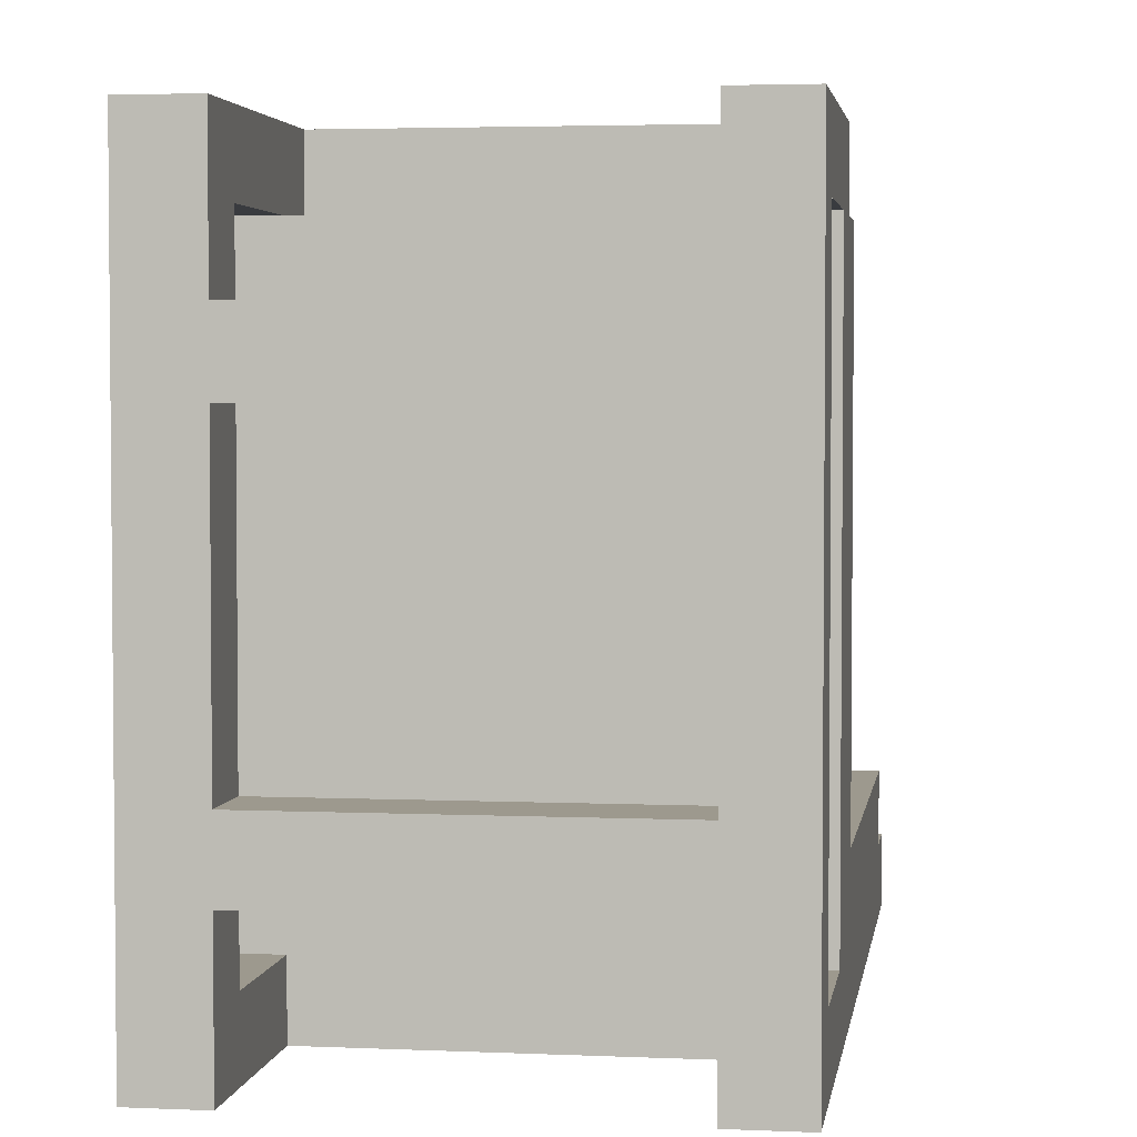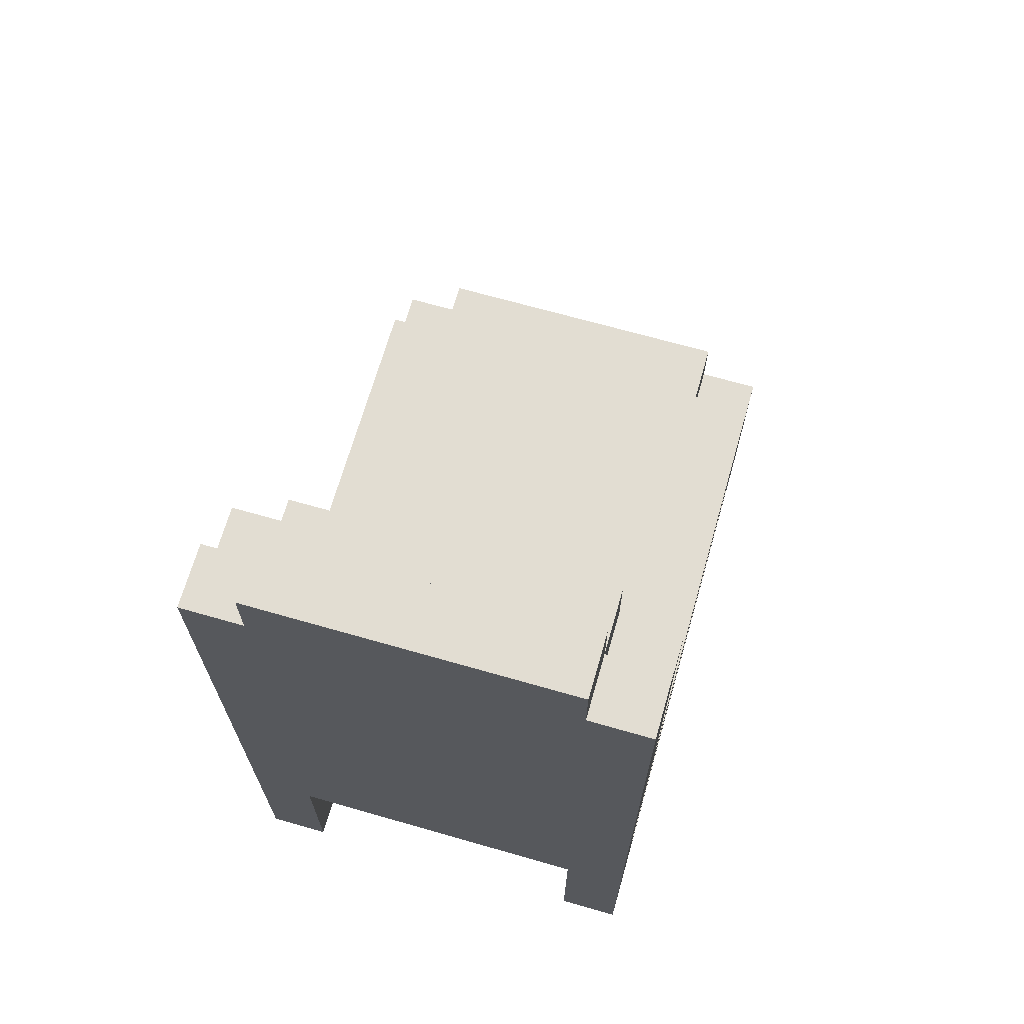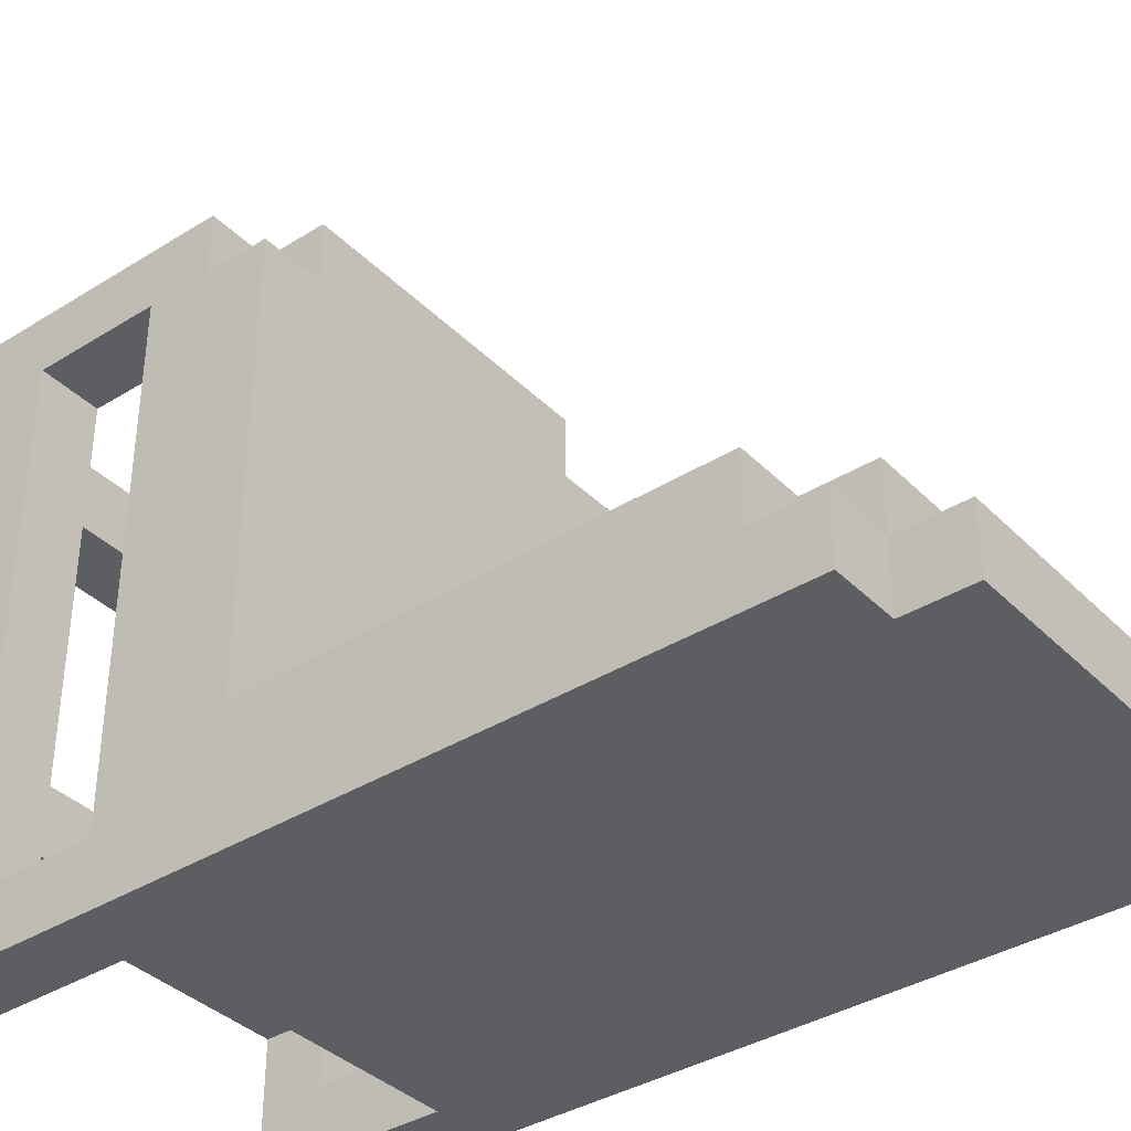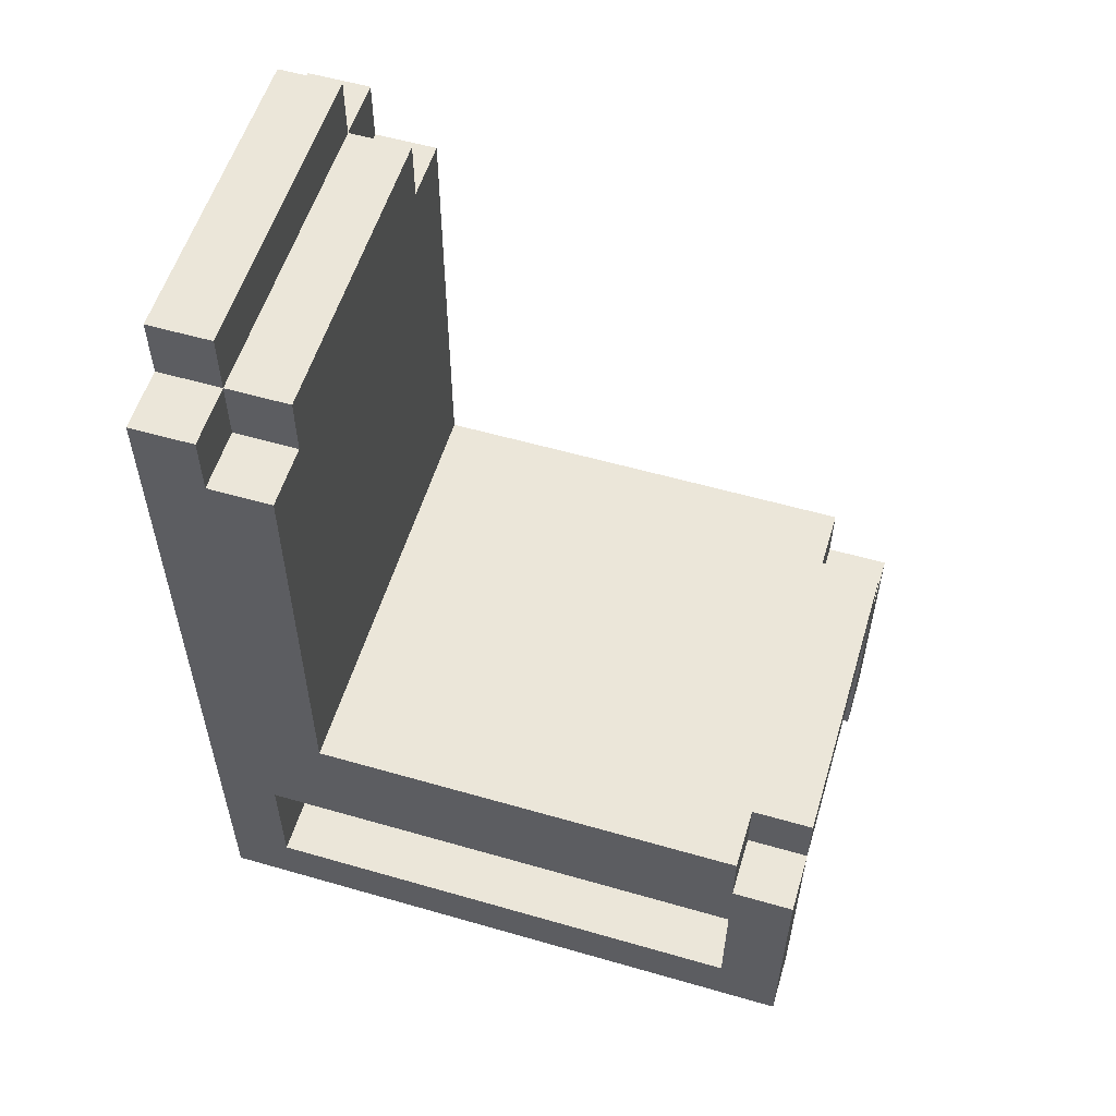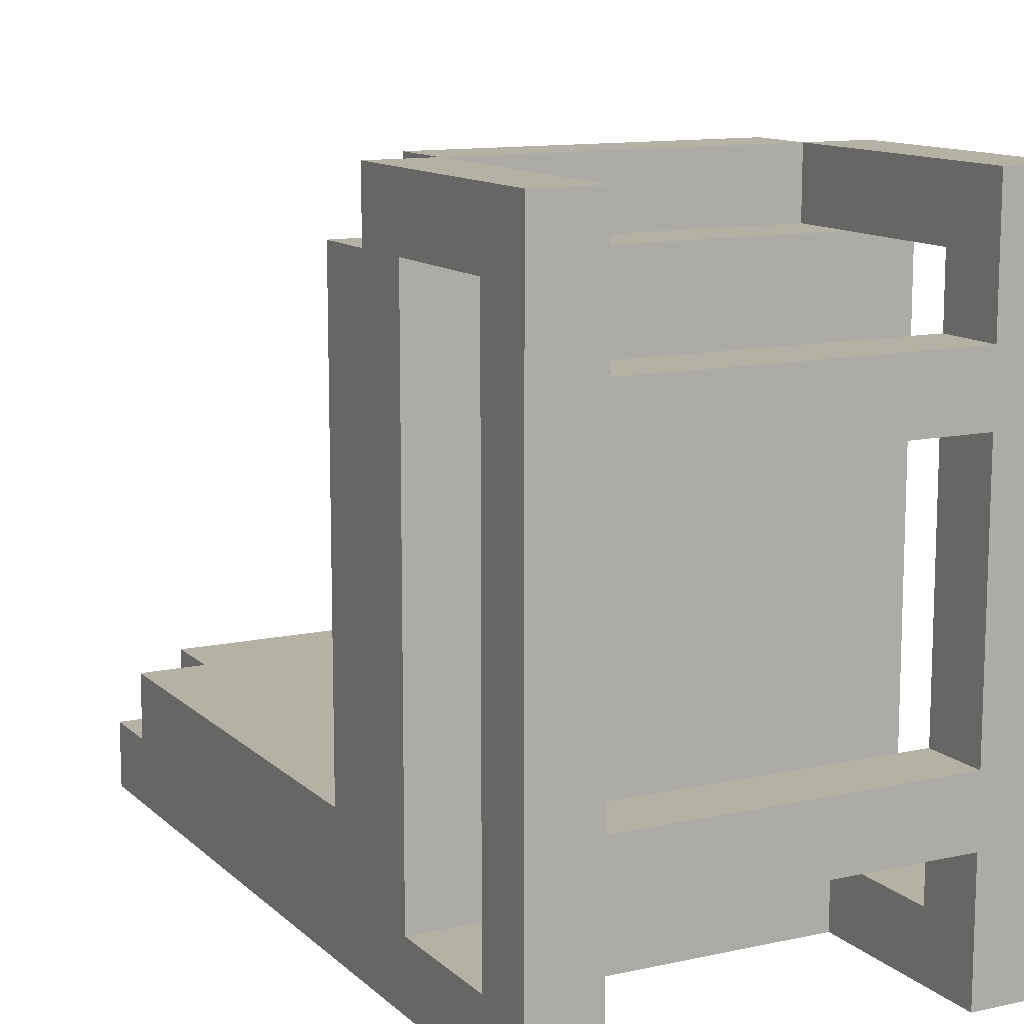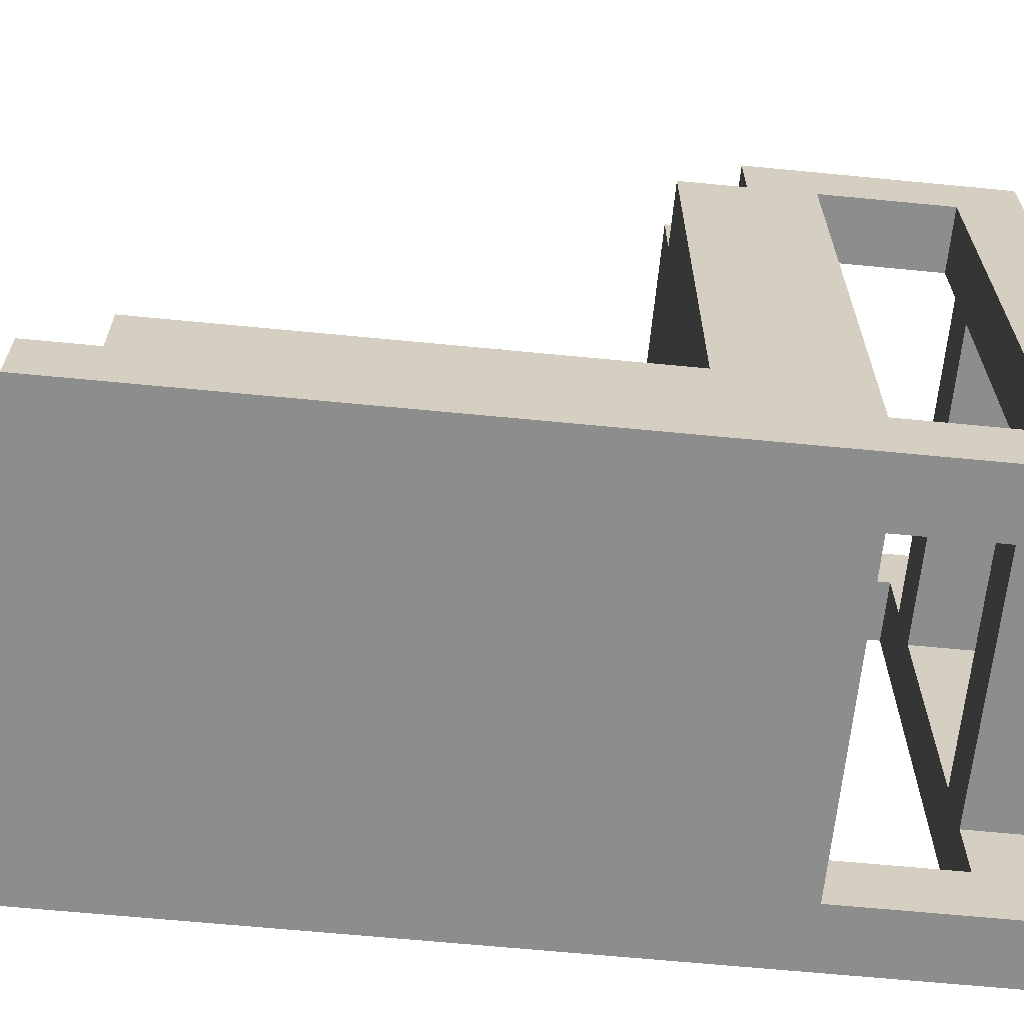
<metadata>
{"format":"obj","ext":"obj","renderer":"f3d","projection":"perspective","resolution":1024,"background":"white","views":[{"elev":3.3,"azim":8.5,"up":"+Z"},{"elev":68.3,"azim":-164.0,"up":"+Y"},{"elev":-37.4,"azim":128.6,"up":"+Z"},{"elev":56.2,"azim":-73.2,"up":"+Y"},{"elev":12.0,"azim":-27.5,"up":"+Z"},{"elev":-64.7,"azim":-95.6,"up":"+Z"}]}
</metadata>
<code>
o
v 5 0.1 4
v 5 0.1 3
v 5 0.2 3.9
v 5 0.2 3.1
v 5 0.4 3.9
v 5 0.4 3.1
v 5 0.5 4
v 5 0.5 3.9
v 5 0.5 3.8
v 5 0.5 3.7
v 5 0.5 3.6
v 5 0.5 3.5
v 5 0.5 3.4
v 5 0.5 3.3
v 5 0.5 3.1
v 5 0.6 3.9
v 5 0.6 3.8
v 5 0.6 3.7
v 5 0.6 3.6
v 5 0.6 3.5
v 5 0.6 3.4
v 5 0.6 3.3
v 5 0.6 3.2
v 5 0.7 3.2
v 5 0.7 3.1
v 5 0.8 3.2
v 5 0.8 3.1
v 5 0.9 3.2
v 5 0.9 3.1
v 5 1 3.2
v 5 1 3.1
v 5 1.1 3.2
v 5 1.1 3.1
v 5 1.2 3.2
v 5 1.2 3.1
v 5 1.3 3.2
v 5 1.3 3.1
v 5 1.4 3.1
v 5 1.4 3
v 5.1 0.5 4
v 5.1 0.5 3.9
v 5.1 0.6 4
v 5.1 0.6 3.9
v 5.1 1.3 3.2
v 5.1 1.3 3.1
v 5.1 1.4 3.2
v 5.1 1.4 3.1
v 5.1 1.4 3
v 5.1 1.5 3.1
v 5.1 1.5 3
v 5.6 0.1 4
v 5.6 0.1 3.8
v 5.6 0.1 3.7
v 5.6 0.1 3.3
v 5.6 0.1 3.2
v 5.6 0.1 3
v 5.6 0.2 3.9
v 5.6 0.2 3.8
v 5.6 0.2 3.7
v 5.6 0.2 3.3
v 5.6 0.2 3.2
v 5.6 0.2 3.1
v 5.6 0.4 3.9
v 5.6 0.4 3.1
v 5.6 0.4 3
v 5.6 0.5 4
v 5.6 0.5 3.9
v 5.1 0.1 4
v 5.1 0.1 3.8
v 5.1 0.1 3.7
v 5.1 0.1 3.3
v 5.1 0.1 3.2
v 5.1 0.1 3
v 5.1 0.2 3.9
v 5.1 0.2 3.8
v 5.1 0.2 3.7
v 5.1 0.2 3.3
v 5.1 0.2 3.2
v 5.1 0.2 3.1
v 5.1 0.4 3.9
v 5.1 0.4 3.1
v 5.1 0.4 3
v 5.1 0.5 4
v 5.1 0.5 3.9
v 5.6 0.5 4
v 5.6 0.5 3.9
v 5.6 0.6 4
v 5.6 0.6 3.9
v 5.6 1.3 3.2
v 5.6 1.3 3.1
v 5.6 1.4 3.2
v 5.6 1.4 3.1
v 5.6 1.4 3
v 5.6 1.5 3.1
v 5.6 1.5 3
v 5.7 0.1 4
v 5.7 0.1 3
v 5.7 0.2 3.9
v 5.7 0.2 3.1
v 5.7 0.4 3.9
v 5.7 0.4 3.1
v 5.7 0.5 4
v 5.7 0.5 3.9
v 5.7 0.5 3.8
v 5.7 0.5 3.7
v 5.7 0.5 3.6
v 5.7 0.5 3.5
v 5.7 0.5 3.4
v 5.7 0.5 3.3
v 5.7 0.5 3.1
v 5.7 0.6 3.9
v 5.7 0.6 3.8
v 5.7 0.6 3.7
v 5.7 0.6 3.6
v 5.7 0.6 3.5
v 5.7 0.6 3.4
v 5.7 0.6 3.3
v 5.7 0.6 3.2
v 5.7 0.7 3.2
v 5.7 0.7 3.1
v 5.7 0.8 3.2
v 5.7 0.8 3.1
v 5.7 0.9 3.2
v 5.7 0.9 3.1
v 5.7 1 3.2
v 5.7 1 3.1
v 5.7 1.1 3.2
v 5.7 1.1 3.1
v 5.7 1.2 3.2
v 5.7 1.2 3.1
v 5.7 1.3 3.2
v 5.7 1.3 3.1
v 5.7 1.4 3.1
v 5.7 1.4 3
v 5 0.1 4
v 5 0.5 4
v 5.1 0.1 4
v 5.1 0.5 4
v 5.1 0.6 4
v 5.6 0.1 4
v 5.6 0.5 4
v 5.6 0.6 4
v 5.7 0.1 4
v 5.7 0.5 4
v 5 0.5 3.9
v 5 0.6 3.9
v 5.1 0.4 3.9
v 5.1 0.5 3.9
v 5.1 0.6 3.9
v 5.6 0.4 3.9
v 5.6 0.5 3.9
v 5.6 0.6 3.9
v 5.7 0.5 3.9
v 5.7 0.6 3.9
v 5.1 0.1 3.8
v 5.1 0.2 3.8
v 5.6 0.1 3.8
v 5.6 0.2 3.8
v 5.1 0.1 3.3
v 5.1 0.2 3.3
v 5.6 0.1 3.3
v 5.6 0.2 3.3
v 5 0.6 3.2
v 5 0.7 3.2
v 5 0.8 3.2
v 5 0.9 3.2
v 5 1 3.2
v 5 1.1 3.2
v 5 1.2 3.2
v 5 1.3 3.2
v 5.1 1.3 3.2
v 5.1 1.4 3.2
v 5.6 1.3 3.2
v 5.6 1.4 3.2
v 5.7 0.6 3.2
v 5.7 0.7 3.2
v 5.7 0.8 3.2
v 5.7 0.9 3.2
v 5.7 1 3.2
v 5.7 1.1 3.2
v 5.7 1.2 3.2
v 5.7 1.3 3.2
v 5 0.2 3.1
v 5 0.4 3.1
v 5 1.3 3.1
v 5 1.4 3.1
v 5.1 0.2 3.1
v 5.1 0.4 3.1
v 5.1 1.3 3.1
v 5.1 1.4 3.1
v 5.1 1.5 3.1
v 5.6 0.2 3.1
v 5.6 0.4 3.1
v 5.6 1.3 3.1
v 5.6 1.4 3.1
v 5.6 1.5 3.1
v 5.7 0.2 3.1
v 5.7 0.4 3.1
v 5.7 1.3 3.1
v 5.7 1.4 3.1
v 5 0.2 3.9
v 5 0.4 3.9
v 5.1 0.2 3.9
v 5.1 0.4 3.9
v 5.6 0.2 3.9
v 5.6 0.4 3.9
v 5.7 0.2 3.9
v 5.7 0.4 3.9
v 5.1 0.1 3.7
v 5.1 0.2 3.7
v 5.6 0.1 3.7
v 5.6 0.2 3.7
v 5.1 0.1 3.2
v 5.1 0.2 3.2
v 5.6 0.1 3.2
v 5.6 0.2 3.2
v 5 0.1 3
v 5 1.4 3
v 5.1 0.1 3
v 5.1 0.4 3
v 5.1 1.4 3
v 5.1 1.5 3
v 5.6 0.1 3
v 5.6 0.4 3
v 5.6 1.4 3
v 5.6 1.5 3
v 5.7 0.1 3
v 5.7 1.4 3
v 5 0.1 4
v 5.1 0.1 4
v 5.6 0.1 4
v 5.7 0.1 4
v 5.1 0.1 3.8
v 5.6 0.1 3.8
v 5.1 0.1 3.7
v 5.6 0.1 3.7
v 5.1 0.1 3.3
v 5.6 0.1 3.3
v 5.1 0.1 3.2
v 5.6 0.1 3.2
v 5 0.1 3
v 5.1 0.1 3
v 5.6 0.1 3
v 5.7 0.1 3
v 5 0.4 3.9
v 5.1 0.4 3.9
v 5.6 0.4 3.9
v 5.7 0.4 3.9
v 5 0.4 3.1
v 5.1 0.4 3.1
v 5.6 0.4 3.1
v 5.7 0.4 3.1
v 5.1 0.4 3
v 5.6 0.4 3
v 5.1 0.5 4
v 5.6 0.5 4
v 5.1 0.5 3.9
v 5.6 0.5 3.9
v 5 0.2 3.9
v 5.1 0.2 3.9
v 5.6 0.2 3.9
v 5.7 0.2 3.9
v 5.1 0.2 3.8
v 5.6 0.2 3.8
v 5.1 0.2 3.7
v 5.6 0.2 3.7
v 5.1 0.2 3.3
v 5.6 0.2 3.3
v 5.1 0.2 3.2
v 5.6 0.2 3.2
v 5 0.2 3.1
v 5.1 0.2 3.1
v 5.6 0.2 3.1
v 5.7 0.2 3.1
v 5 0.5 4
v 5.1 0.5 4
v 5.6 0.5 4
v 5.7 0.5 4
v 5 0.5 3.9
v 5.1 0.5 3.9
v 5.6 0.5 3.9
v 5.7 0.5 3.9
v 5.1 0.6 4
v 5.6 0.6 4
v 5 0.6 3.9
v 5.1 0.6 3.9
v 5.6 0.6 3.9
v 5.7 0.6 3.9
v 5 0.6 3.8
v 5.7 0.6 3.8
v 5 0.6 3.7
v 5.7 0.6 3.7
v 5 0.6 3.6
v 5.7 0.6 3.6
v 5 0.6 3.5
v 5.7 0.6 3.5
v 5 0.6 3.4
v 5.7 0.6 3.4
v 5 0.6 3.3
v 5.7 0.6 3.3
v 5 0.6 3.2
v 5.7 0.6 3.2
v 5 1.3 3.2
v 5.1 1.3 3.2
v 5.6 1.3 3.2
v 5.7 1.3 3.2
v 5 1.3 3.1
v 5.1 1.3 3.1
v 5.6 1.3 3.1
v 5.7 1.3 3.1
v 5.1 1.4 3.2
v 5.6 1.4 3.2
v 5 1.4 3.1
v 5.1 1.4 3.1
v 5.6 1.4 3.1
v 5.7 1.4 3.1
v 5 1.4 3
v 5.1 1.4 3
v 5.6 1.4 3
v 5.7 1.4 3
v 5.1 1.5 3.1
v 5.6 1.5 3.1
v 5.1 1.5 3
v 5.6 1.5 3
f 3 2 1
f 4 2 3
f 5 3 1
f 6 2 4
f 7 5 1
f 7 6 5
f 8 6 7
f 9 6 8
f 10 6 9
f 11 6 10
f 12 6 11
f 13 6 12
f 14 6 13
f 15 2 6
f 15 6 14
f 16 9 8
f 17 10 9
f 17 9 16
f 18 11 10
f 18 10 17
f 19 12 11
f 19 11 18
f 20 13 12
f 20 12 19
f 21 14 13
f 21 13 20
f 22 15 14
f 22 14 21
f 23 15 22
f 24 15 23
f 25 2 15
f 25 15 24
f 26 25 24
f 27 2 25
f 27 25 26
f 28 27 26
f 29 2 27
f 29 27 28
f 30 29 28
f 31 2 29
f 31 29 30
f 32 31 30
f 33 2 31
f 33 31 32
f 34 33 32
f 35 2 33
f 35 33 34
f 36 35 34
f 37 2 35
f 37 35 36
f 38 2 37
f 39 2 38
f 42 41 40
f 43 41 42
f 46 45 44
f 47 45 46
f 49 48 47
f 50 48 49
f 57 52 51
f 58 52 57
f 59 54 53
f 60 54 59
f 61 56 55
f 62 56 61
f 63 57 51
f 64 56 62
f 65 56 64
f 66 63 51
f 67 63 66
f 68 69 74
f 74 69 75
f 70 71 76
f 76 71 77
f 72 73 78
f 78 73 79
f 68 74 80
f 79 73 81
f 81 73 82
f 68 80 83
f 83 80 84
f 85 86 87
f 87 86 88
f 89 90 91
f 91 90 92
f 92 93 94
f 94 93 95
f 96 97 98
f 98 97 99
f 96 98 100
f 99 97 101
f 96 100 102
f 100 101 102
f 102 101 103
f 103 101 104
f 104 101 105
f 105 101 106
f 106 101 107
f 107 101 108
f 108 101 109
f 101 97 110
f 109 101 110
f 103 104 111
f 104 105 112
f 111 104 112
f 105 106 113
f 112 105 113
f 106 107 114
f 113 106 114
f 107 108 115
f 114 107 115
f 108 109 116
f 115 108 116
f 109 110 117
f 116 109 117
f 117 110 118
f 118 110 119
f 110 97 120
f 119 110 120
f 119 120 121
f 120 97 122
f 121 120 122
f 121 122 123
f 122 97 124
f 123 122 124
f 123 124 125
f 124 97 126
f 125 124 126
f 125 126 127
f 126 97 128
f 127 126 128
f 127 128 129
f 128 97 130
f 129 128 130
f 129 130 131
f 130 97 132
f 131 130 132
f 132 97 133
f 133 97 134
f 137 136 135
f 138 136 137
f 141 139 138
f 142 139 141
f 143 141 140
f 144 141 143
f 148 146 145
f 149 146 148
f 150 148 147
f 151 148 150
f 153 152 151
f 154 152 153
f 157 156 155
f 158 156 157
f 161 160 159
f 162 160 161
f 171 170 169
f 173 171 169
f 173 172 171
f 174 172 173
f 175 164 163
f 176 165 164
f 176 164 175
f 177 166 165
f 177 165 176
f 178 167 166
f 178 166 177
f 179 168 167
f 179 167 178
f 180 169 168
f 180 168 179
f 181 173 169
f 181 169 180
f 182 173 181
f 187 184 183
f 188 184 187
f 189 186 185
f 190 186 189
f 195 191 190
f 196 191 195
f 197 193 192
f 198 193 197
f 199 195 194
f 200 195 199
f 201 202 203
f 203 202 204
f 205 206 207
f 207 206 208
f 209 210 211
f 211 210 212
f 213 214 215
f 215 214 216
f 217 218 219
f 219 218 220
f 220 218 221
f 221 222 224
f 220 221 224
f 224 222 225
f 225 222 226
f 223 224 227
f 224 225 227
f 227 225 228
f 233 230 229
f 234 232 231
f 235 233 229
f 235 234 233
f 236 232 234
f 236 234 235
f 237 235 229
f 238 232 236
f 239 237 229
f 239 238 237
f 240 232 238
f 240 238 239
f 241 239 229
f 242 239 241
f 243 232 240
f 244 232 243
f 249 246 245
f 249 248 247
f 249 247 246
f 250 248 249
f 251 248 250
f 252 248 251
f 253 251 250
f 254 251 253
f 257 256 255
f 258 256 257
f 259 260 263
f 261 262 264
f 259 263 265
f 263 264 265
f 264 262 266
f 265 264 266
f 259 265 267
f 266 262 268
f 259 267 269
f 267 268 269
f 268 262 270
f 269 268 270
f 259 269 271
f 271 269 272
f 270 262 273
f 273 262 274
f 275 276 279
f 279 276 280
f 277 278 281
f 281 278 282
f 283 284 286
f 286 284 287
f 285 286 289
f 287 288 289
f 286 287 289
f 289 288 290
f 289 290 291
f 291 290 292
f 291 292 293
f 293 292 294
f 293 294 295
f 295 294 296
f 295 296 297
f 297 296 298
f 297 298 299
f 299 298 300
f 299 300 301
f 301 300 302
f 303 304 307
f 307 304 308
f 305 306 309
f 309 306 310
f 311 312 314
f 314 312 315
f 313 314 317
f 317 314 318
f 315 316 319
f 319 316 320
f 321 322 323
f 323 322 324

</code>
